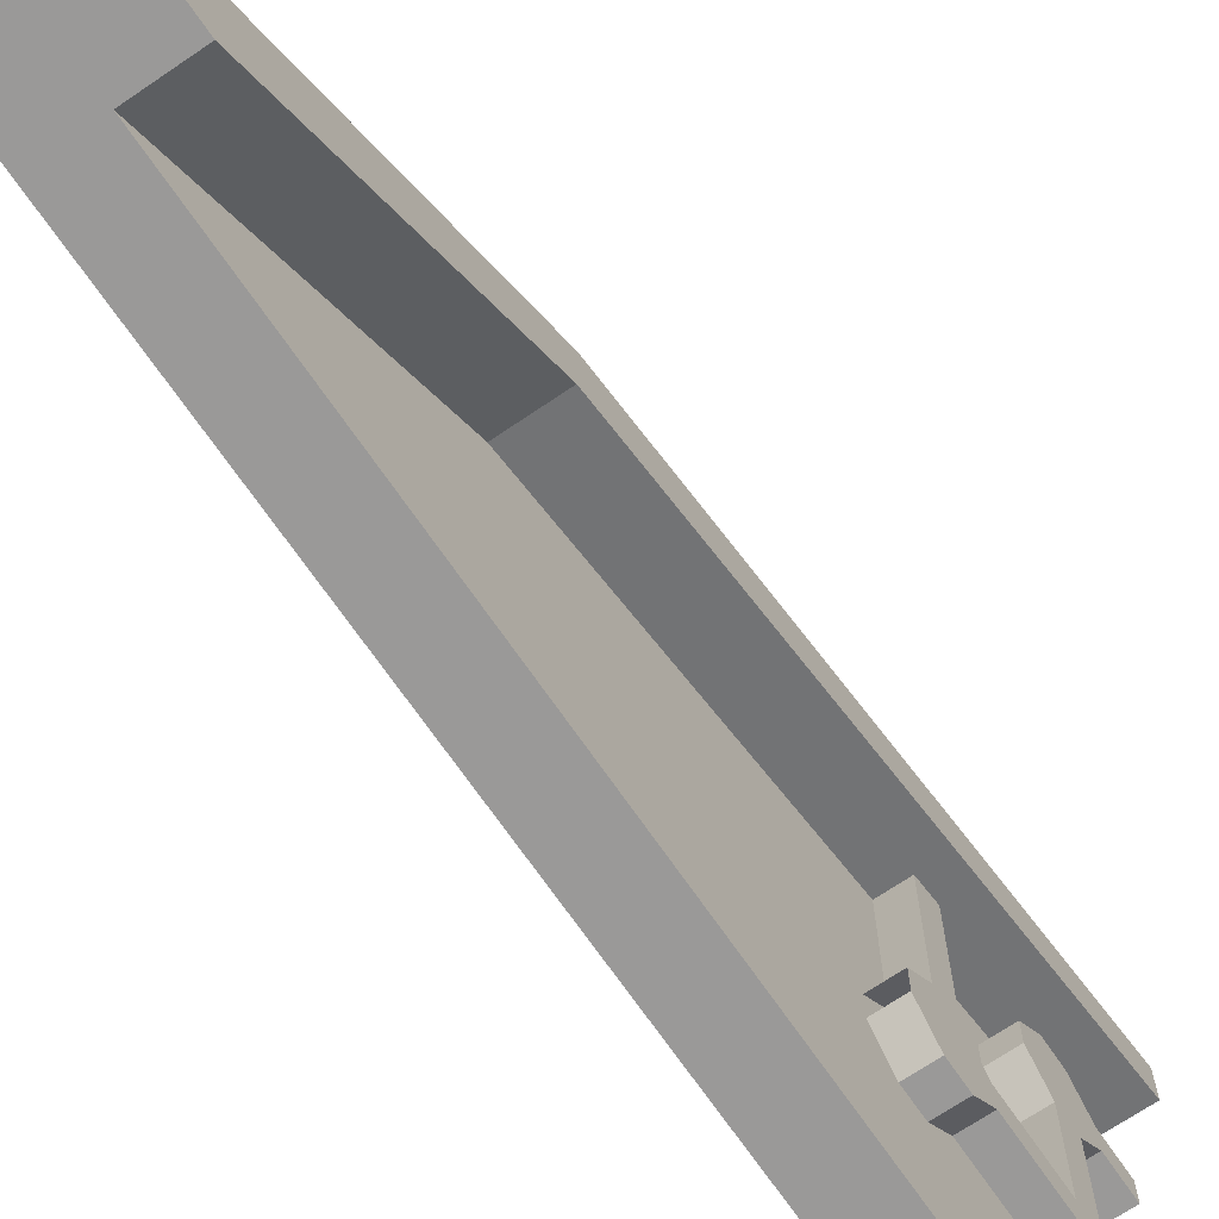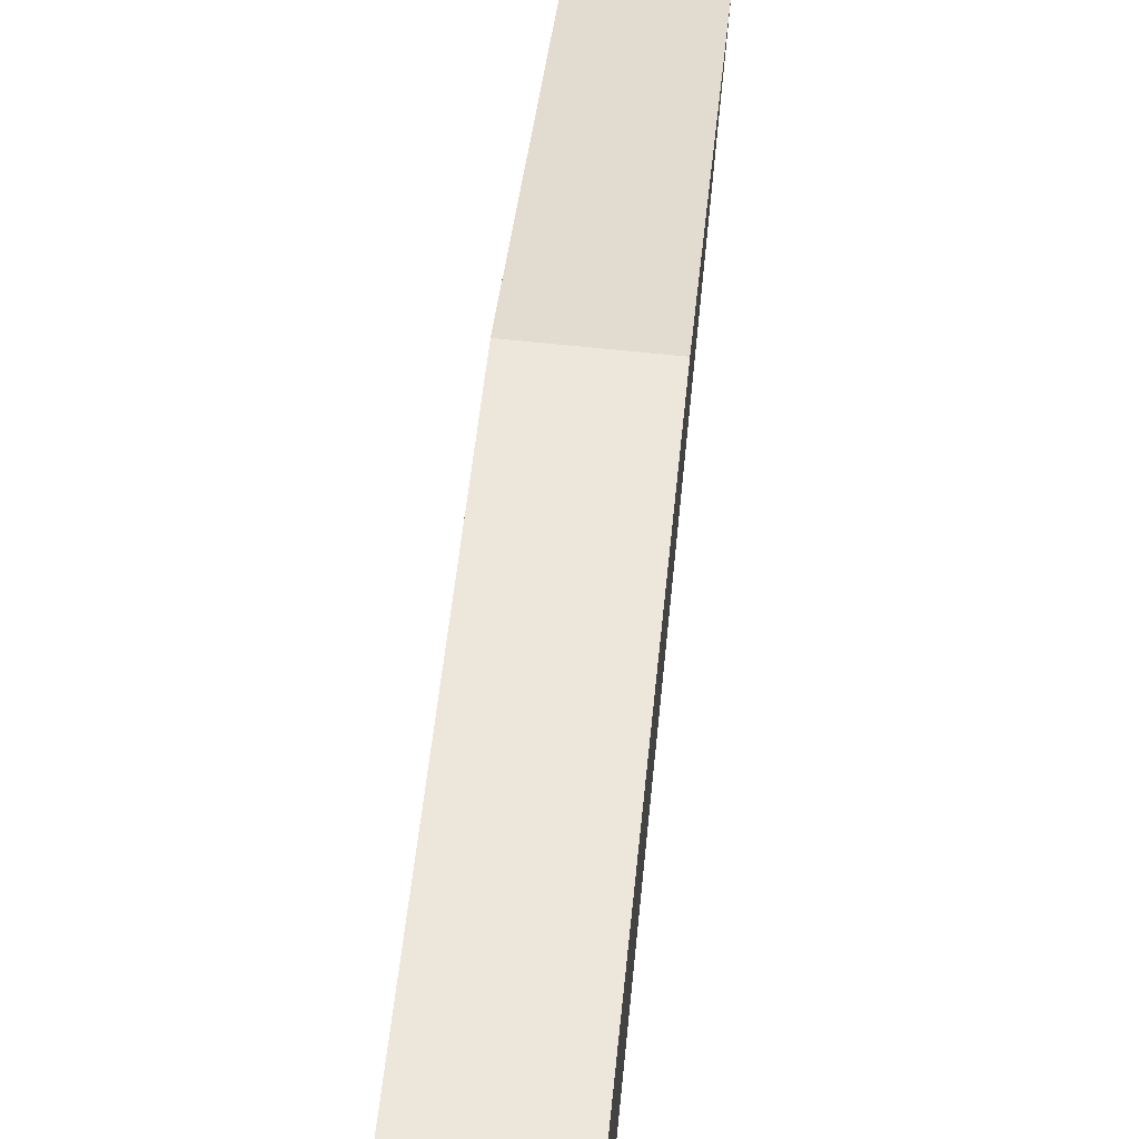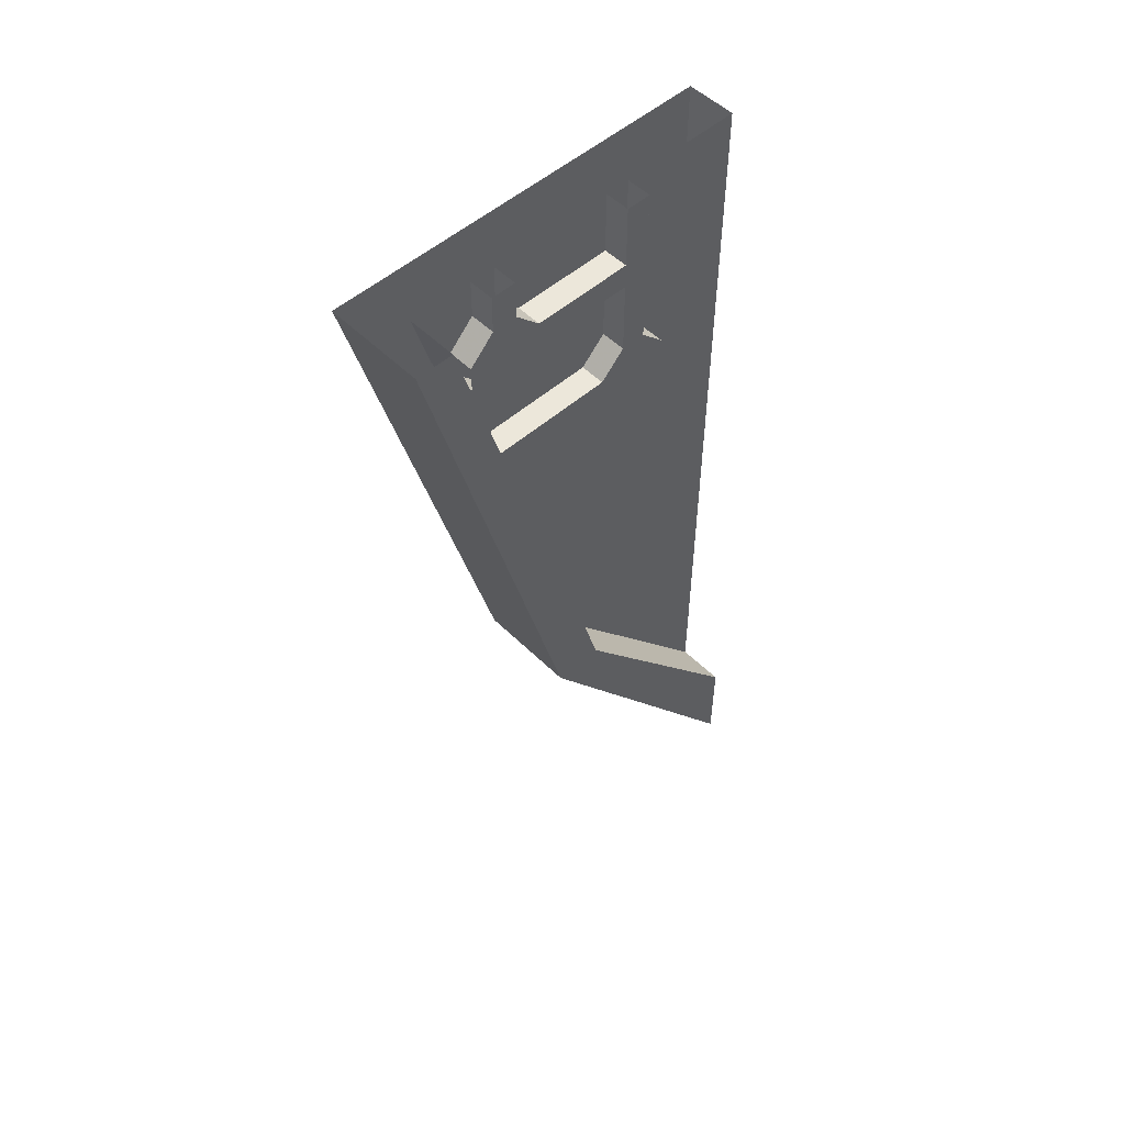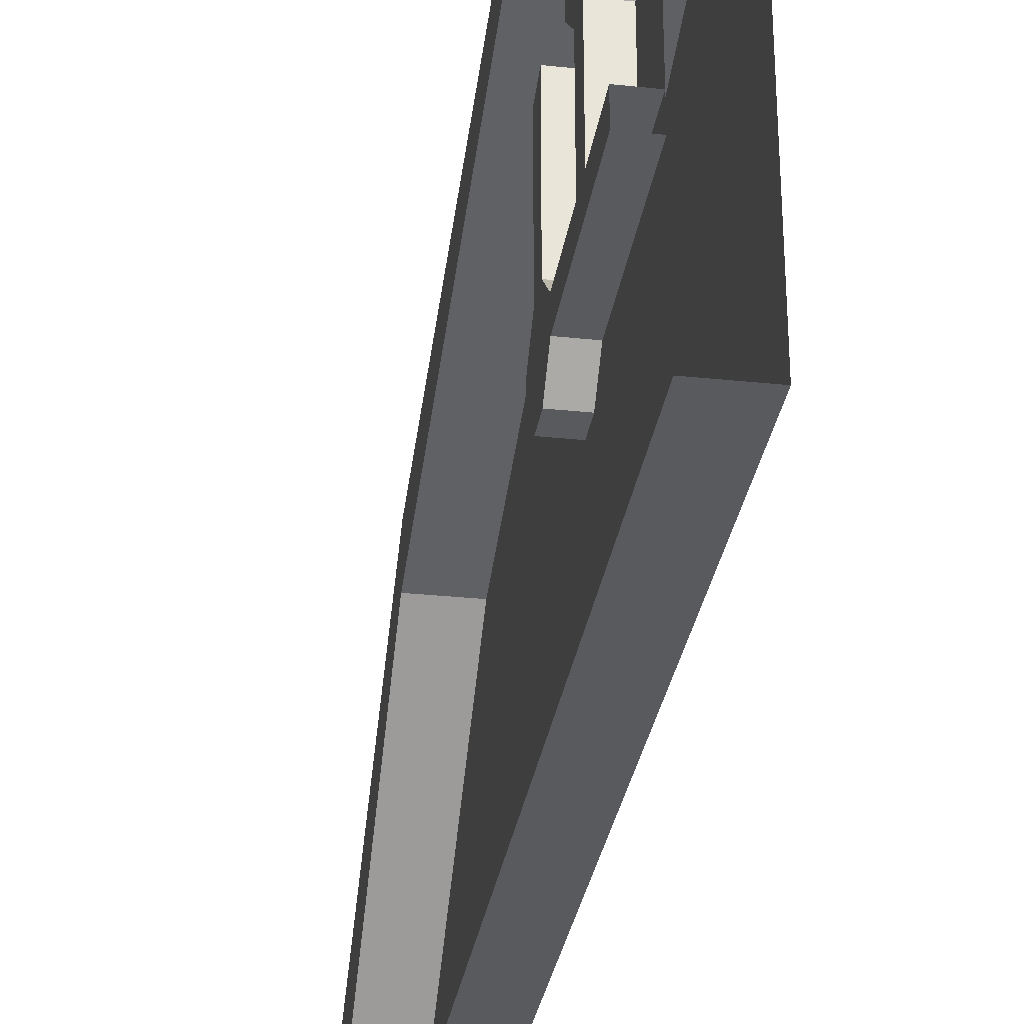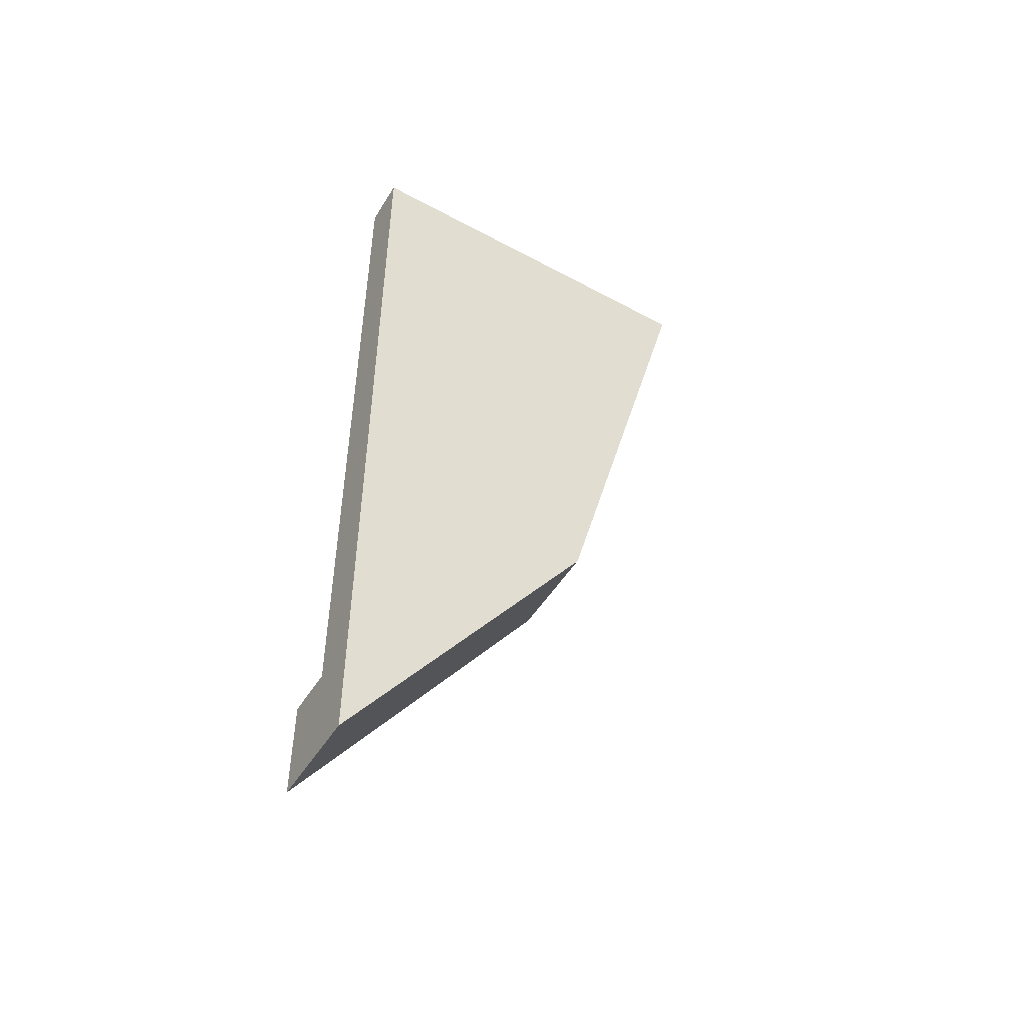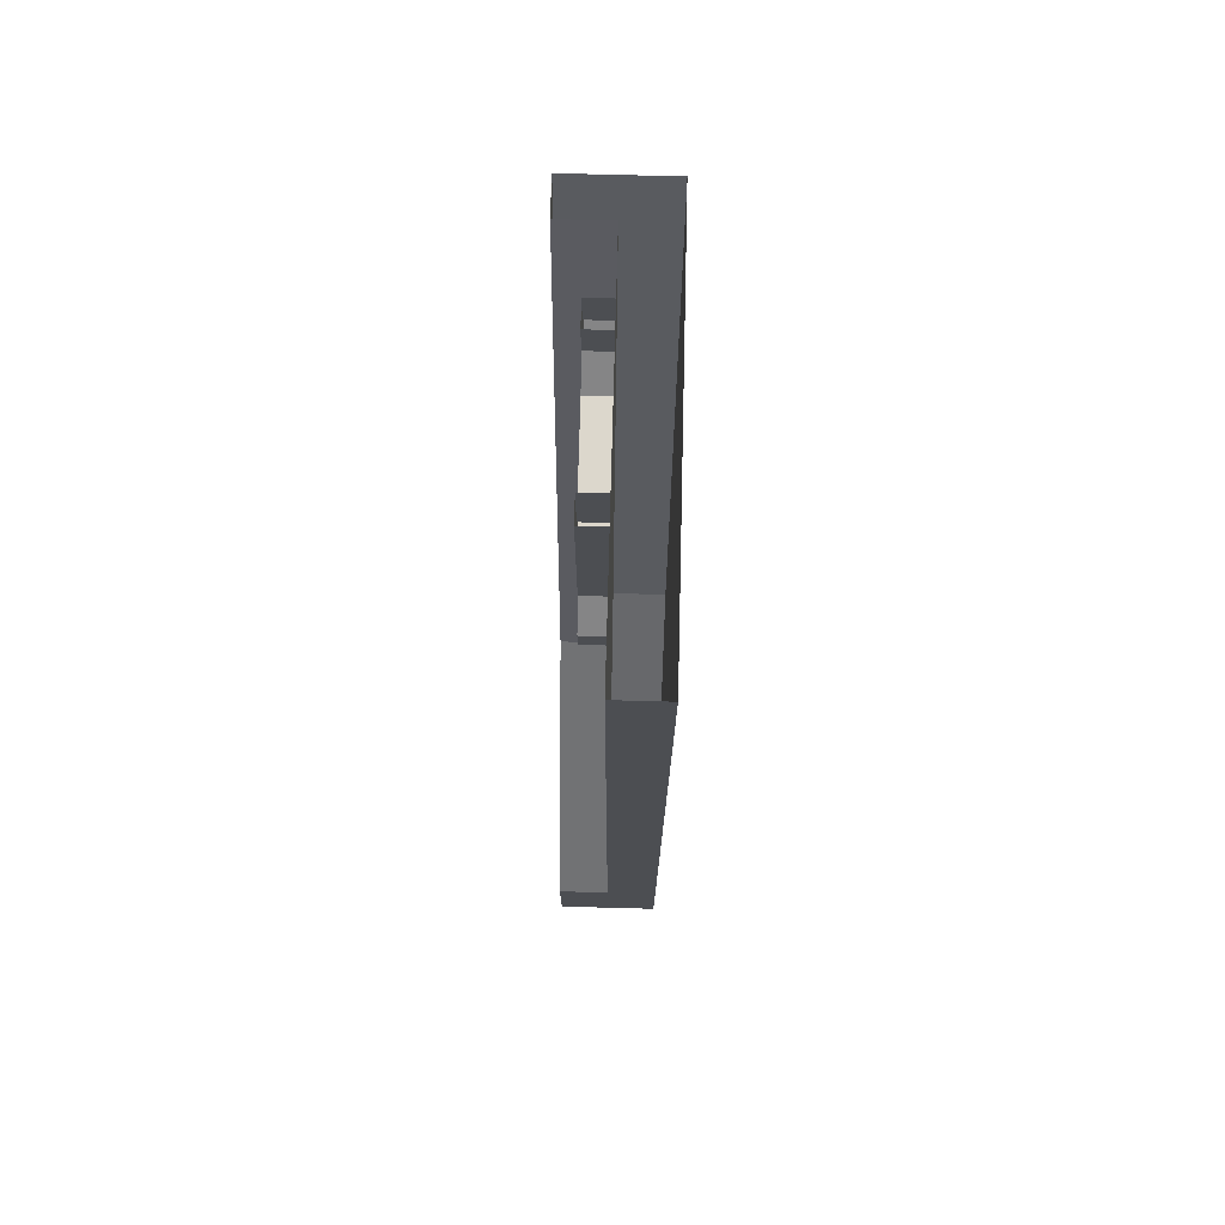
<metadata>
{"format":"obj","ext":"obj","renderer":"f3d","projection":"perspective","resolution":1024,"background":"white","views":[{"elev":-69.1,"azim":34.3,"up":"+Z"},{"elev":69.2,"azim":-174.1,"up":"+Z"},{"elev":52.2,"azim":46.6,"up":"+Y"},{"elev":-30.9,"azim":171.4,"up":"+Z"},{"elev":-49.7,"azim":-120.7,"up":"+Y"},{"elev":73.0,"azim":-178.5,"up":"+Y"}]}
</metadata>
<code>
o unused/1754
v -48 -288 -64
v -64 -288 -64
v -48 -256 -64
v -32 -288 -64
v -32 -176 16
v -64 -176 16
v -64 0 -64
v -48 0 -64
v -48 -176 0
v -32 -256 -64
v -32 -176 0
v -32 0 52
v -32 0 64
v -64 0 64
v -40 -28 16
v -40 -20 16
v -40 -12 24
v -40 -12 32
v -40 -20 40
v -40 -28 40
v -40 -36 32
v -40 -36 24
v -48 -28 16
v -40 -28 -16
v -40 -20 -16
v -48 -20 -16
v -48 -20 16
v -48 -12 24
v -40 0 24
v -40 0 32
v -48 0 32
v -48 -12 32
v -48 -20 40
v -48 -36 24
v -48 -40 24
v -48 -32 16
v -48 -28 -16
v -40 -52 -16
v -40 -52 -24
v -40 0 -24
v -40 0 -16
v -48 0 -16
v -48 -16 -12
v -48 -16 16
v -48 -12 20
v -48 0 20
v -48 0 24
v -48 -28 40
v -48 -36 32
v -48 0 36
v -48 -12 36
v -48 -20 44
v -48 -28 44
v -48 -40 32
v -48 -32 -12
v -48 -52 -12
v -48 -52 -16
v -48 -60 -8
v -40 -60 -8
v -40 -68 -32
v -48 -52 -24
v -40 -60 -32
v -48 -60 -32
v -48 -60 -36
v -48 -52 -28
v -48 0 -24
v -48 0 52
v -48 -68 32
v -48 -68 -8
v -40 -68 -8
v -40 -68 32
v -40 -60 36
v -48 -60 36
v -48 -56 -8
v -48 -56 32
v -48 -72 28
v -48 -72 -8
v -48 -76 -16
v -40 -76 -16
v -48 -80 -16
v -48 -76 -24
v -48 -80 -24
v -48 -68 -32
v -40 -76 -24
v -48 -68 -36
v -48 0 -28
v -48 0 -12
f 1 2 3
f 1 3 4
f 1 4 5
f 1 5 6
f 1 6 2
f 2 6 7
f 2 7 3
f 3 7 8
f 3 8 9
f 3 9 10
f 3 10 4
f 4 10 5
f 5 10 11
f 5 11 12
f 5 12 13
f 5 13 6
f 6 13 14
f 6 14 7
f 15 16 17
f 15 17 18
f 15 18 19
f 15 19 20
f 15 20 21
f 15 21 22
f 15 22 23
f 15 23 24
f 15 24 16
f 16 24 25
f 16 25 26
f 16 26 27
f 16 27 28
f 16 28 17
f 17 28 29
f 17 29 30
f 17 30 18
f 18 30 31
f 18 31 32
f 18 32 33
f 18 33 19
f 22 34 23
f 23 34 35
f 23 35 36
f 23 36 37
f 23 37 24
f 24 37 38
f 24 38 39
f 24 39 40
f 24 40 25
f 25 40 41
f 25 41 42
f 25 42 26
f 26 42 43
f 26 43 27
f 27 43 44
f 27 44 28
f 28 44 45
f 28 45 46
f 28 46 47
f 28 47 29
f 20 48 49
f 20 49 21
f 21 49 34
f 21 34 22
f 50 51 32
f 50 32 31
f 51 52 33
f 51 33 32
f 33 52 53
f 33 53 48
f 48 53 49
f 49 53 54
f 49 54 34
f 34 54 35
f 36 55 37
f 37 55 56
f 37 56 57
f 37 57 38
f 38 57 58
f 38 58 59
f 38 59 60
f 38 60 39
f 38 39 57
f 57 39 61
f 61 39 62
f 61 62 63
f 61 63 64
f 61 64 65
f 61 65 66
f 61 66 40
f 61 40 39
f 9 11 10
f 11 9 67
f 11 67 12
f 67 9 8
f 68 69 70
f 68 70 71
f 71 70 59
f 71 59 72
f 72 59 58
f 72 58 73
f 73 58 74
f 73 74 75
f 68 76 77
f 68 77 69
f 69 77 78
f 69 78 70
f 70 78 79
f 70 79 60
f 70 60 59
f 78 77 80
f 78 80 81
f 81 80 82
f 81 82 83
f 81 83 84
f 84 83 60
f 84 60 79
f 82 85 83
f 83 85 64
f 83 64 63
f 83 63 60
f 60 63 62
f 60 62 39
f 56 74 58
f 56 58 57
f 65 86 66
f 42 87 43

</code>
